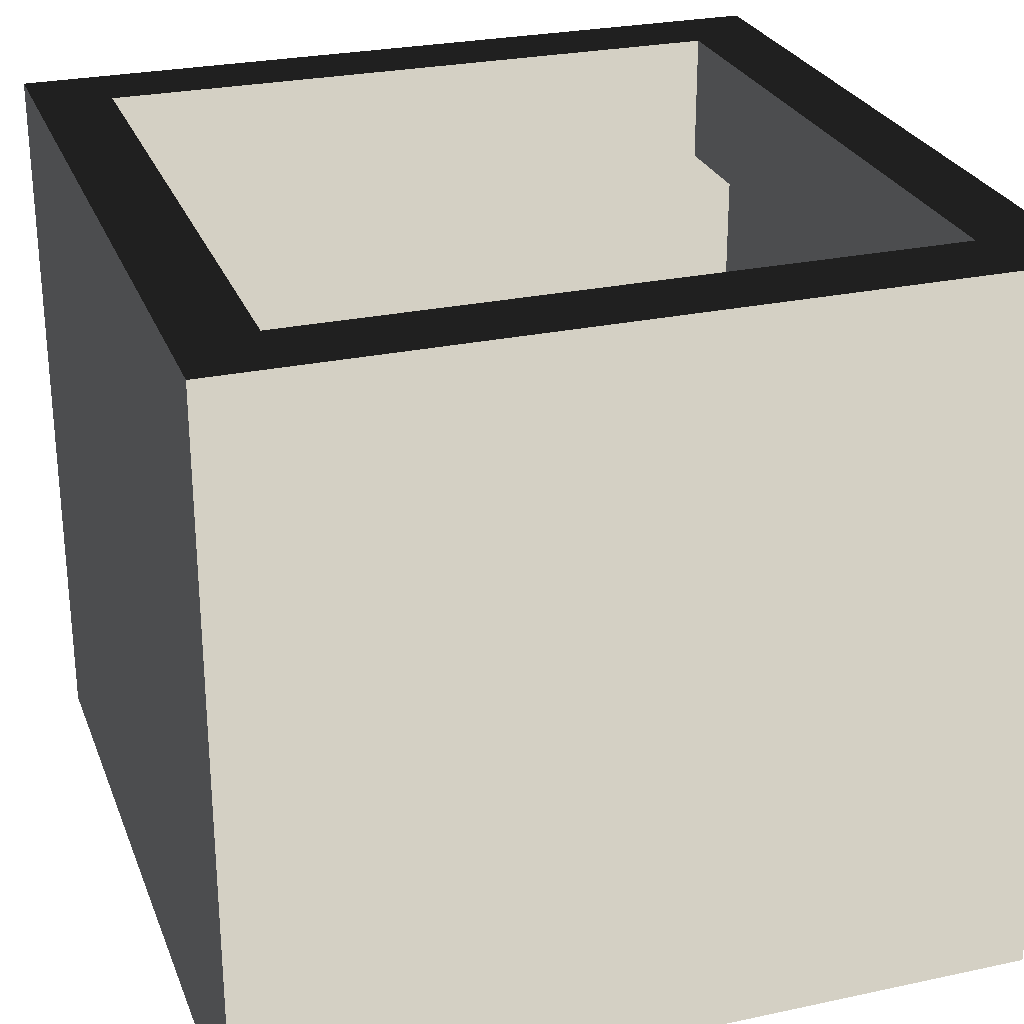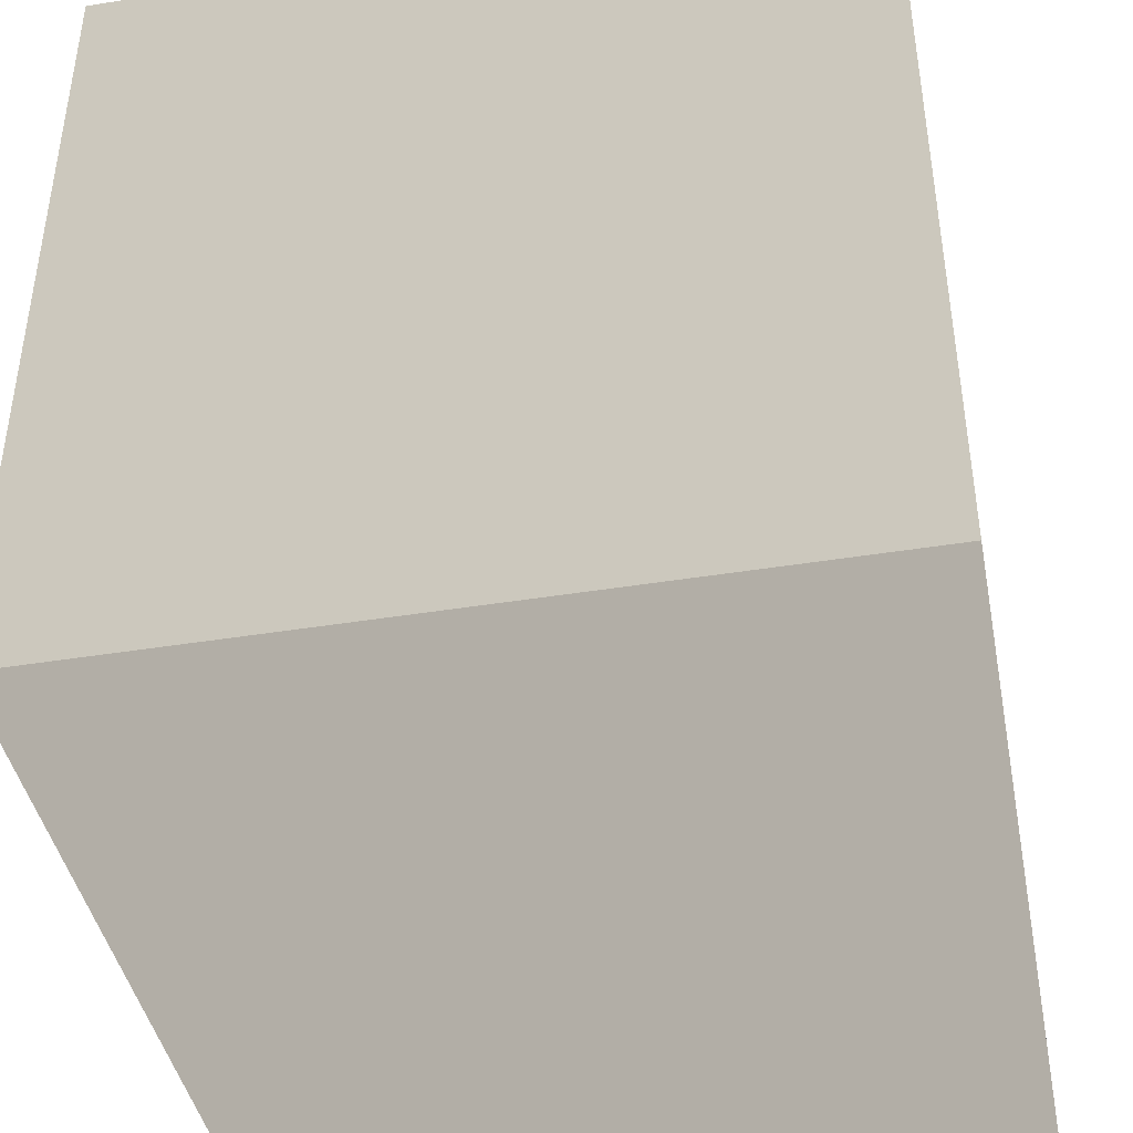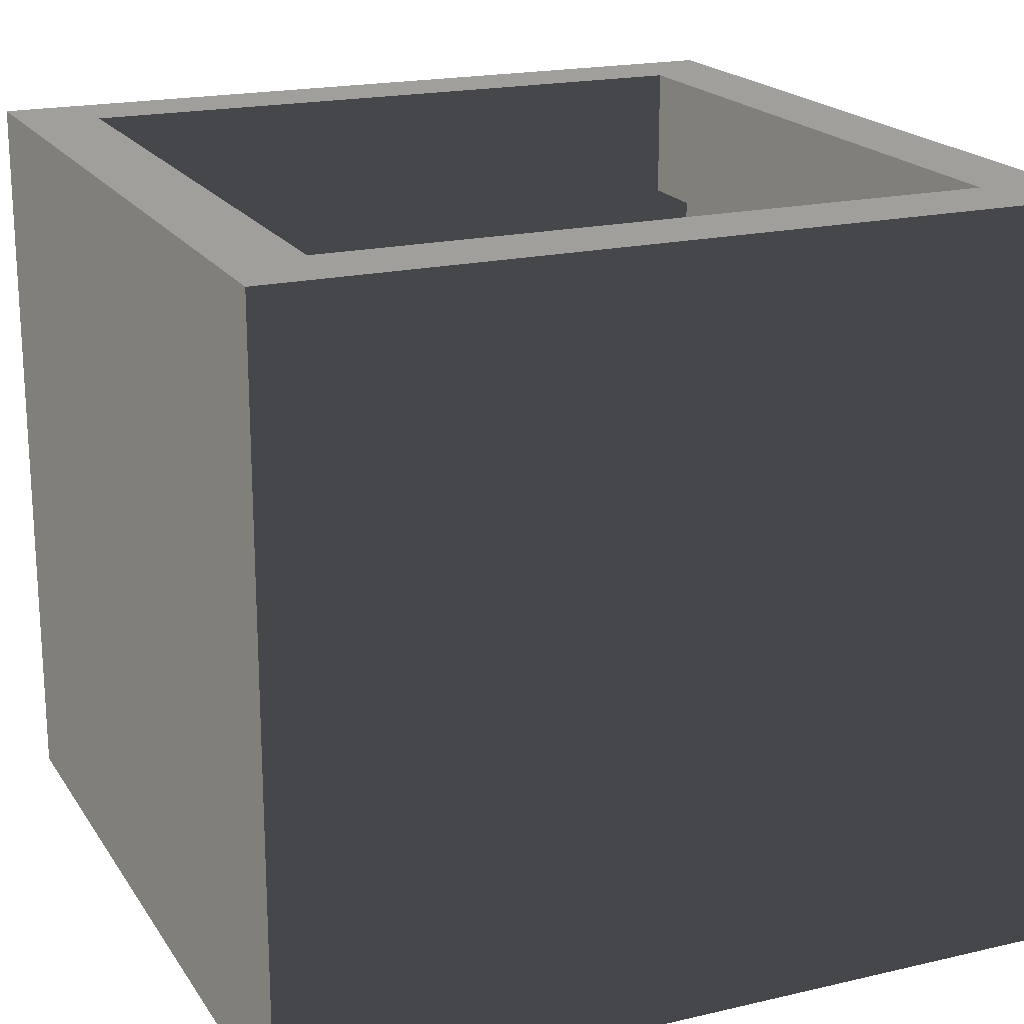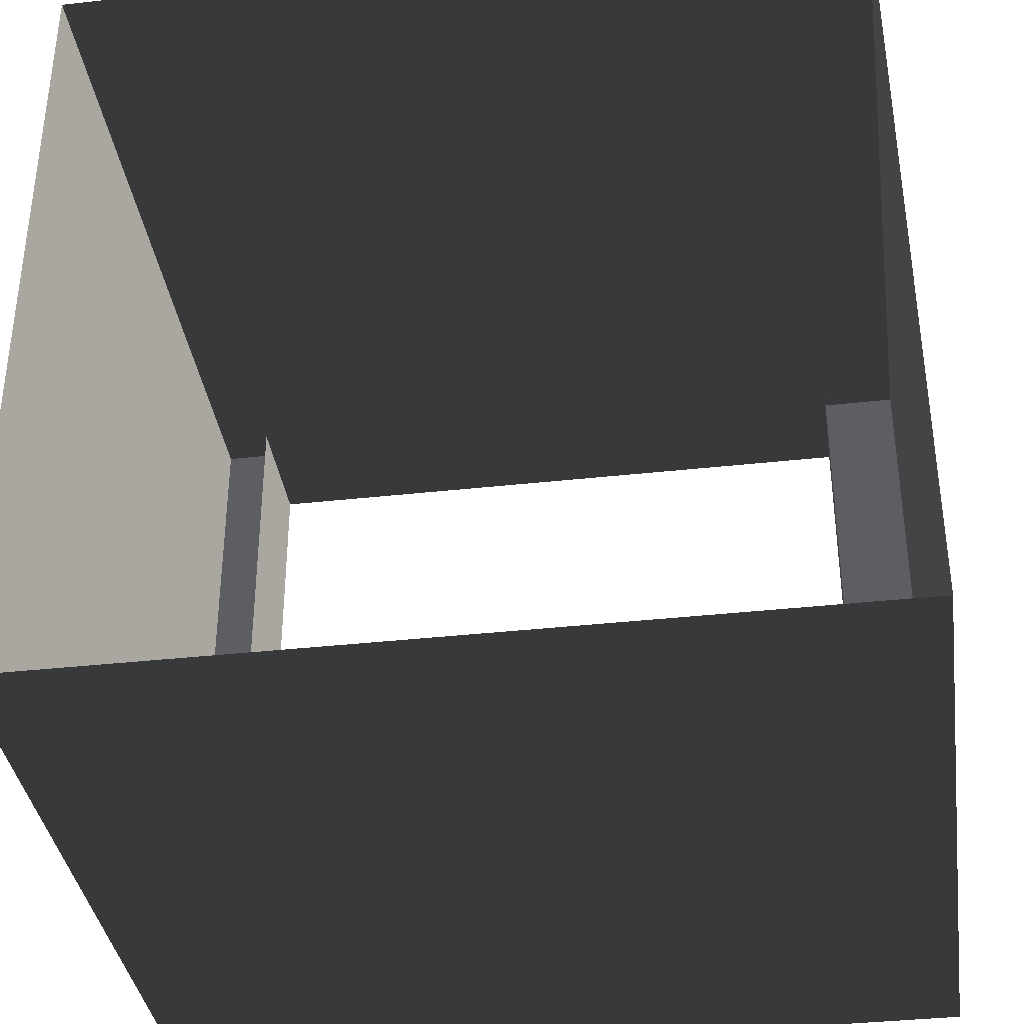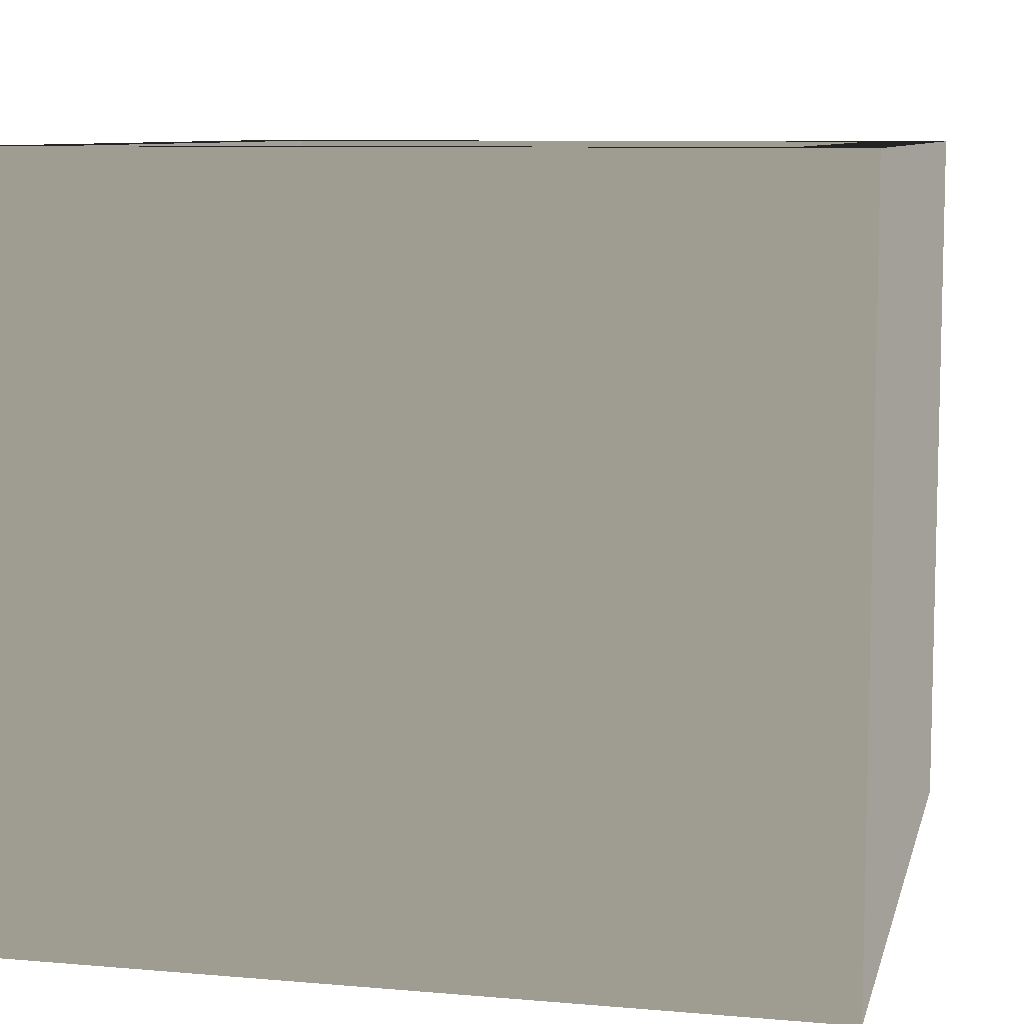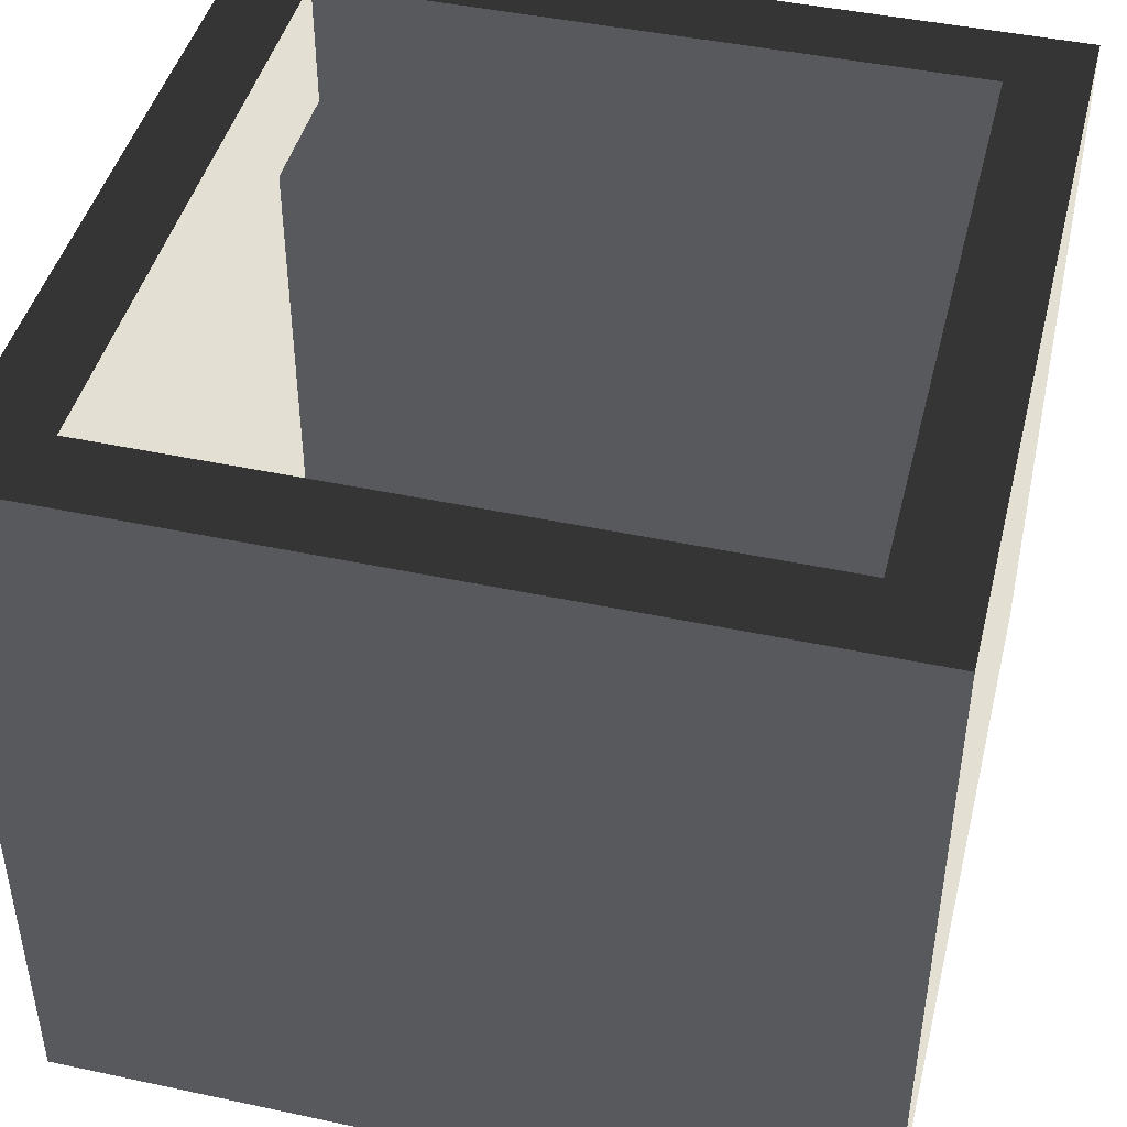
<metadata>
{"format":"obj","ext":"obj","renderer":"f3d","projection":"perspective","resolution":1024,"background":"white","views":[{"elev":26.8,"azim":-18.5,"up":"+Z"},{"elev":-42.5,"azim":-79.0,"up":"+Y"},{"elev":19.4,"azim":156.4,"up":"+Z"},{"elev":-37.0,"azim":-171.8,"up":"+Y"},{"elev":8.6,"azim":13.2,"up":"+Z"},{"elev":44.6,"azim":-76.0,"up":"+Z"}]}
</metadata>
<code>
v -1 -1 0.3763
v -1 -1 -1.475
v -1 1 -1.475
v -1 1 0.3763
v -1 1 0.3763
v -1 1 -1.475
v 1 1 -1.475
v 1 1 0.3763
v 1 1 0.3763
v 1 1 -1.475
v 1 -1 -1.475
v 1 -1 0.3763
v 1 -1 0.3763
v 1 -1 -1.475
v -1 -1 -1.475
v -1 -1 0.3763
v 0.8053 -0.8053 0.3763
v 0.8053 -0.8053 0.04852
v 0.8053 0.8053 0.04852
v 0.8053 0.8053 0.3763
v -0.8053 -0.8053 0.3763
v -1 -1 0.3763
v -1 1 0.3763
v -0.8053 0.8053 0.3763
v 1 1 0.3763
v 0.8053 0.8053 0.3763
v 1 -1 0.3763
v 0.8053 -0.8053 0.3763
v -0.8053 0.8053 0.3763
v -0.8053 0.8053 0.04852
v -0.8053 -0.8053 0.04852
v -0.8053 -0.8053 0.3763
v -0.8053 -0.8053 0.3763
v -0.8053 -0.8053 0.04852
v 0.8053 -0.8053 0.04852
v 0.8053 -0.8053 0.3763
v 0.8053 0.8053 0.3763
v 0.8053 0.8053 0.04852
v -0.8053 0.8053 0.04852
v -0.8053 0.8053 0.3763
g Platform_for_tree(Clone)_36445_399
f 1 3 2
f 1 4 3
f 5 7 6
f 5 8 7
f 9 11 10
f 9 12 11
f 13 15 14
f 13 16 15
f 17 19 18
f 17 20 19
f 21 23 22
f 21 24 23
f 24 25 23
f 24 26 25
f 26 27 25
f 26 28 27
f 28 22 27
f 28 21 22
f 29 31 30
f 29 32 31
f 33 35 34
f 33 36 35
f 37 39 38
f 37 40 39

</code>
